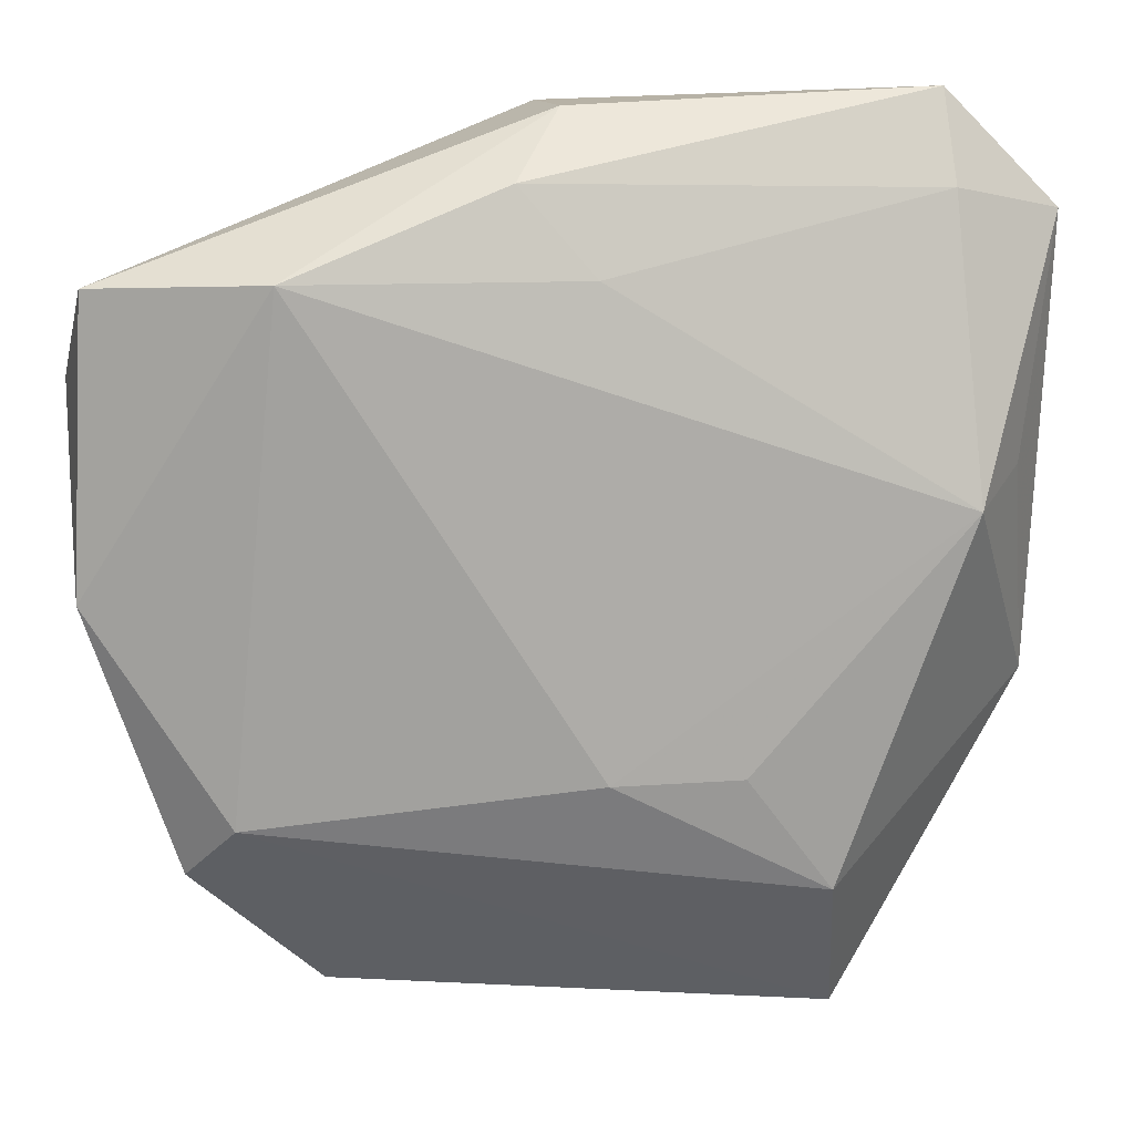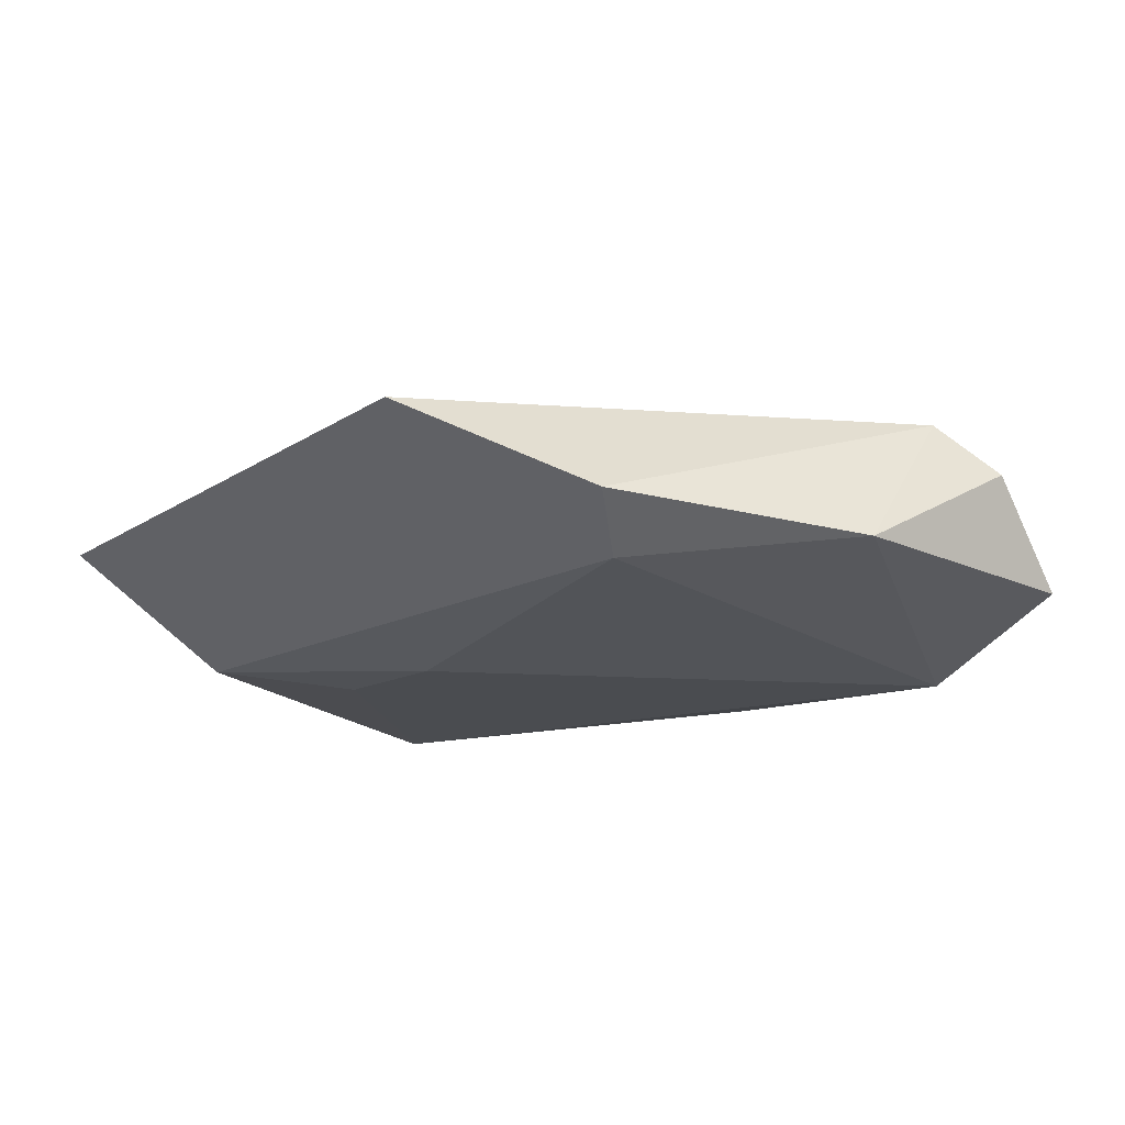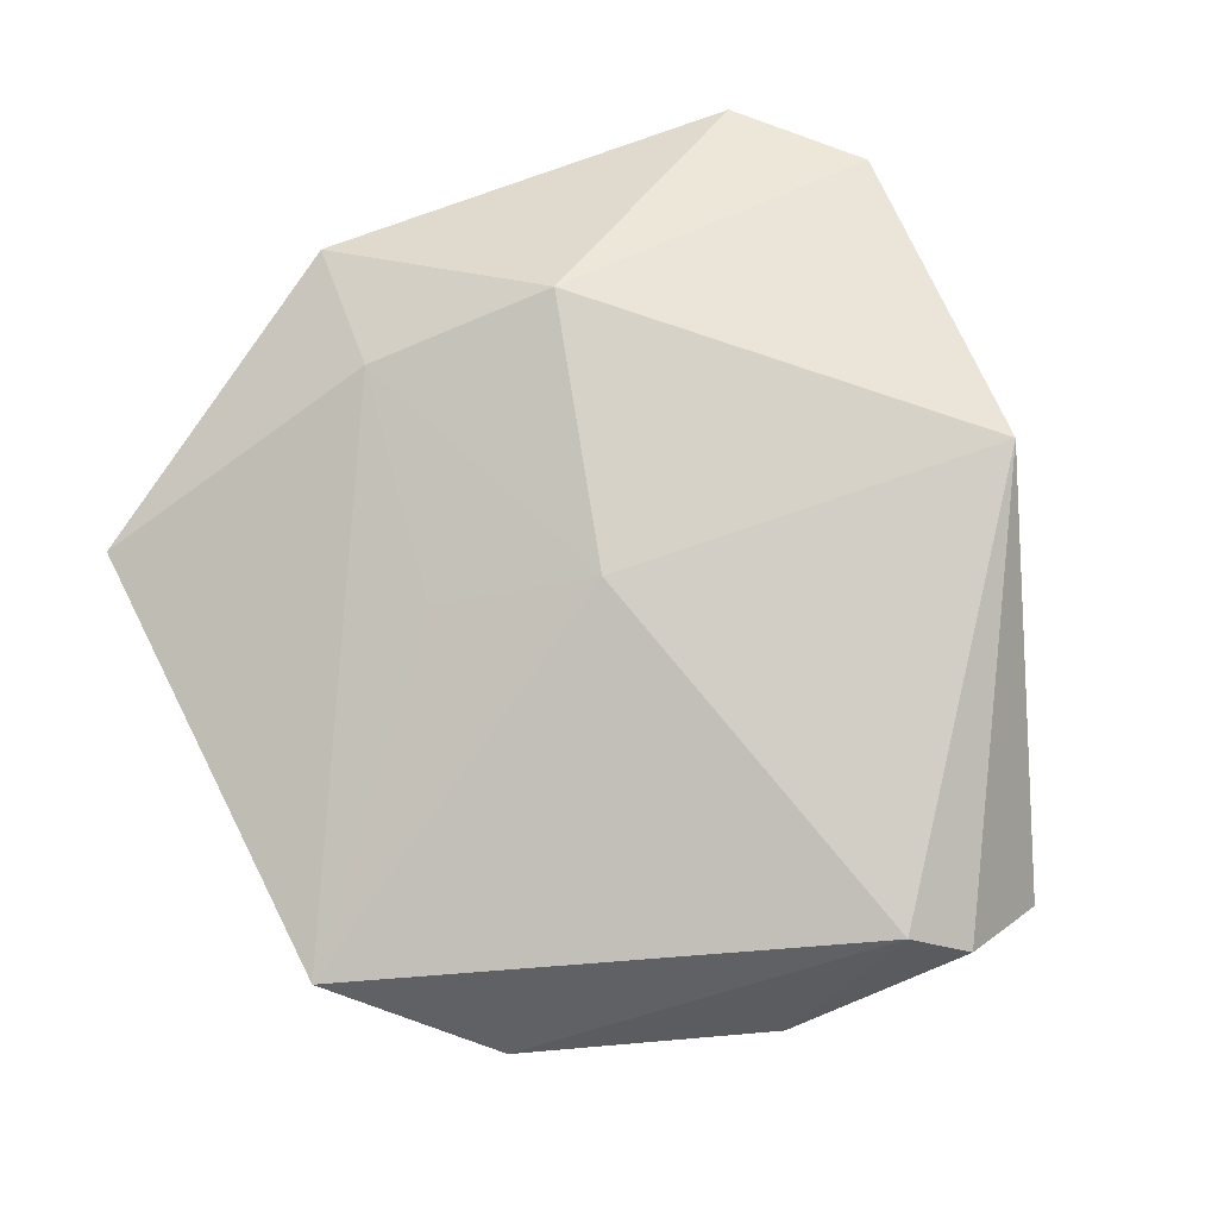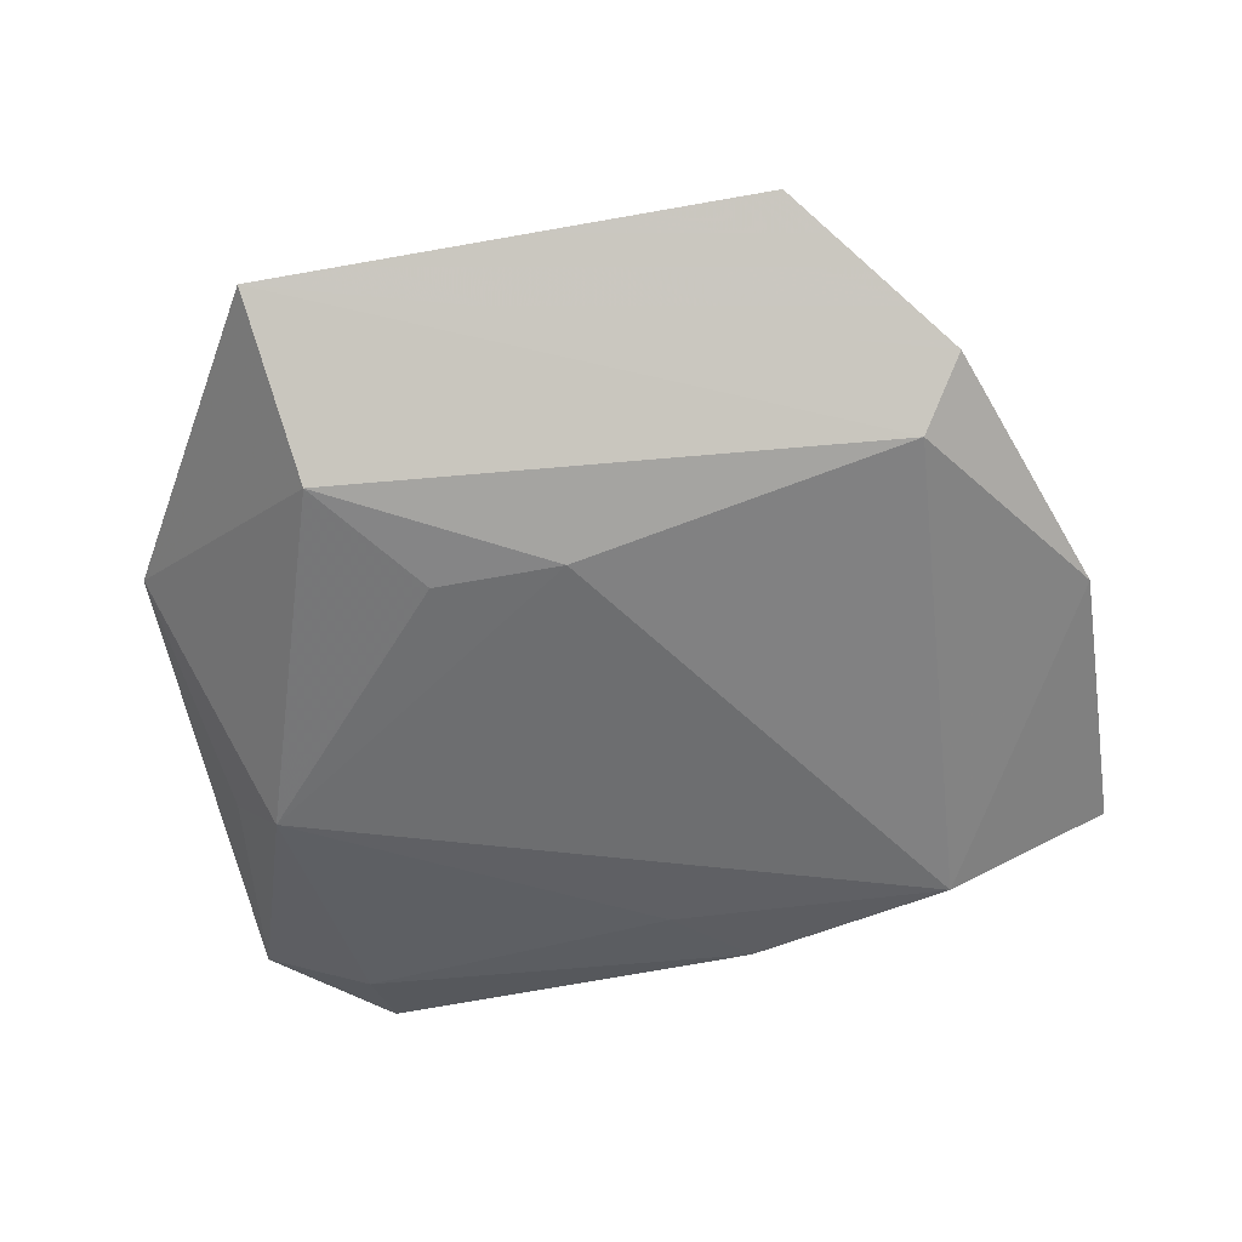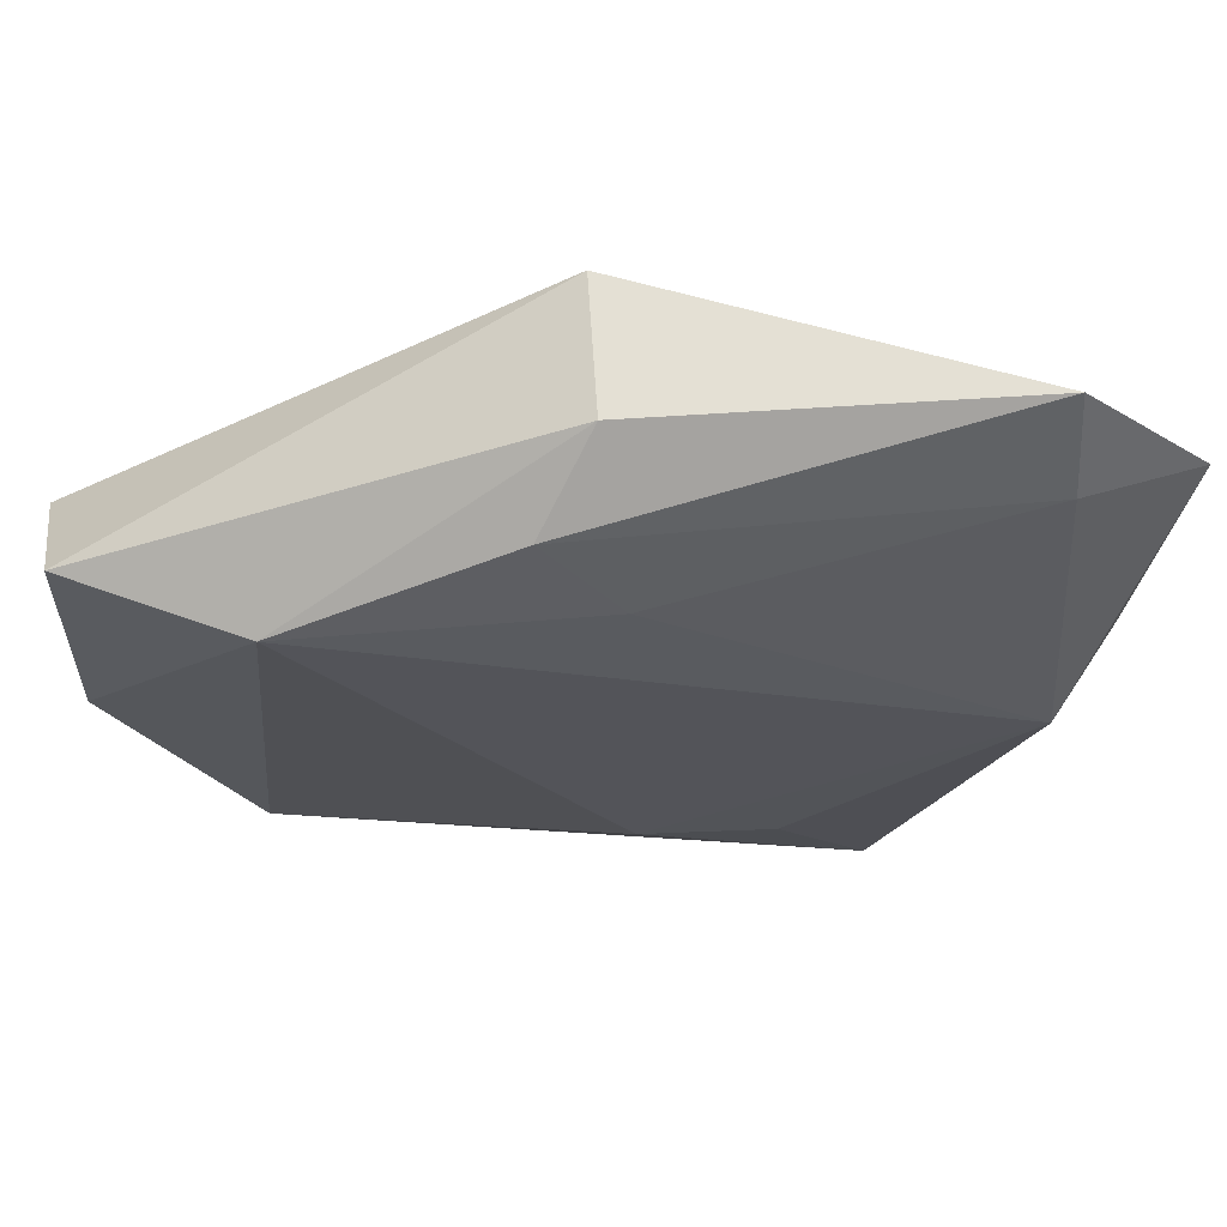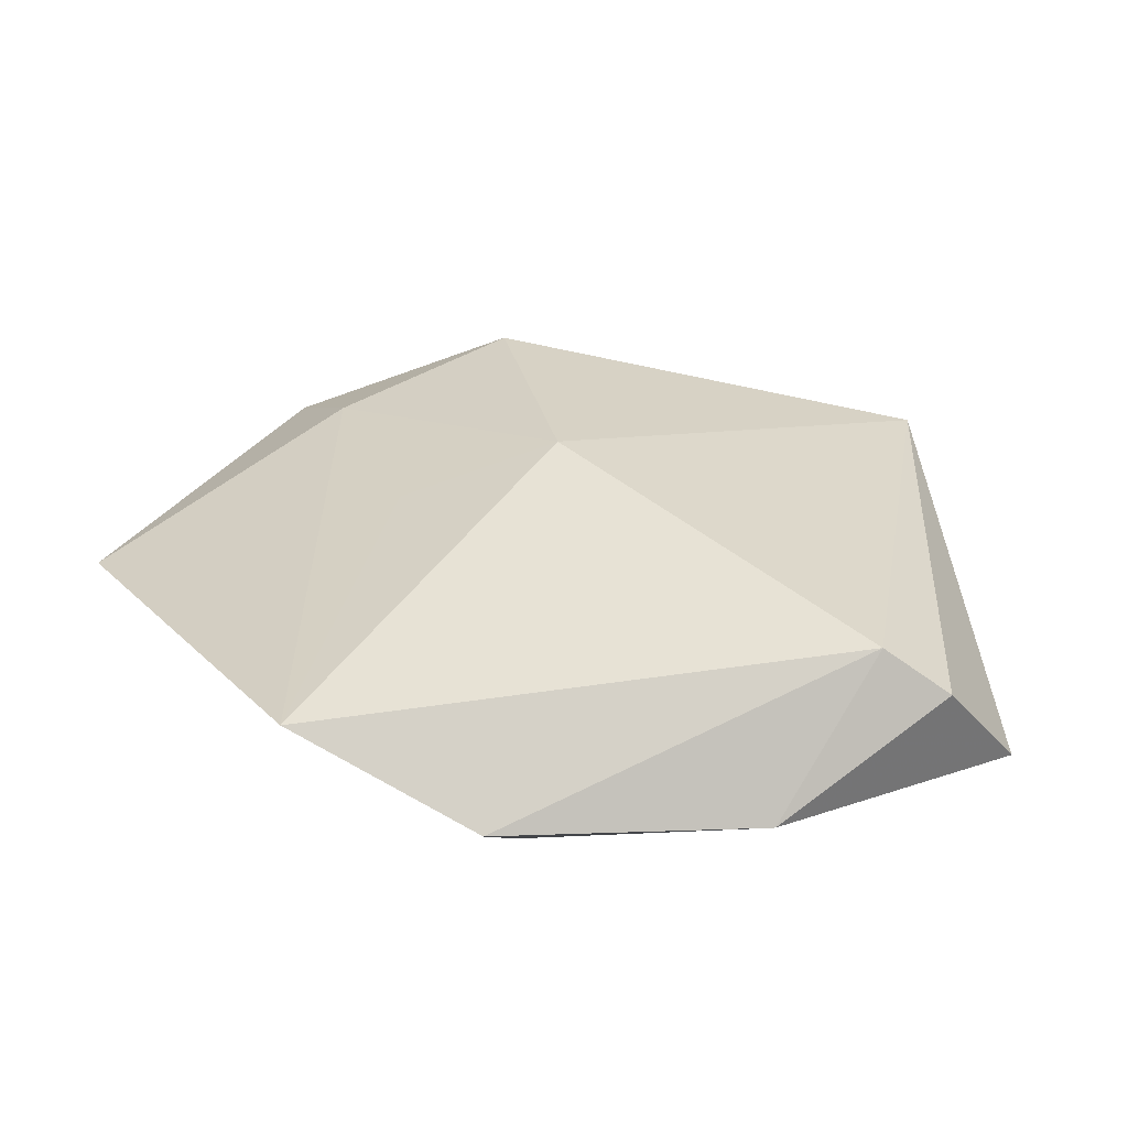
<metadata>
{"format":"obj","ext":"obj","renderer":"f3d","projection":"perspective","resolution":1024,"background":"white","views":[{"elev":13.3,"azim":170.4,"up":"+Y"},{"elev":-14.4,"azim":49.4,"up":"+Z"},{"elev":79.7,"azim":66.7,"up":"+Z"},{"elev":-53.9,"azim":11.5,"up":"+Z"},{"elev":65.9,"azim":177.7,"up":"+Y"},{"elev":28.5,"azim":63.4,"up":"+Z"}]}
</metadata>
<code>
v 0.0296 0.02571 -0.01312
v -0.04496 0.03027 -0.003023
v -0.03378 0.03265 -0.006768
v 0.04805 0.01536 0.004741
v 0.0443 0.009359 0.009728
v -0.02225 -0.03352 -0.0114
v -0.02999 -0.01726 0.01035
v -0.0001634 -0.02151 -0.01312
v -0.03516 0.003334 -0.01346
v -0.02826 0.002989 0.01611
v 0.0251 -0.04598 0.005654
v 0.04642 0.02488 -0.005983
v -0.01323 -0.02149 -0.01314
v 0.0006255 0.02532 -0.01173
v 0.007863 0.03389 -0.009568
v 0.0478 -0.004203 -0.005065
v 0.003012 0.03998 0.01059
v -0.03352 0.04169 -0.002403
v 0.03416 -0.02563 -0.008189
v -0.02518 -0.04942 -0.0002705
v 0.002677 0.04022 -0.002507
v -0.04531 -0.01661 0.003952
v -0.0207 0.03103 0.006687
v -0.004327 -0.02091 0.01108
v 0.0006166 -0.004256 0.01624
v -0.04098 0.006345 -0.005782
v 0.03879 -0.03117 -0.003267
f 25 17 10
f 5 17 25
f 25 11 5
f 1 8 9
f 24 11 25
f 9 8 13
f 6 13 8
f 9 13 6
f 6 22 9
f 20 22 6
f 19 1 16
f 8 1 19
f 19 6 8
f 20 6 19
f 16 1 12
f 7 22 20
f 10 22 7
f 20 11 7
f 11 24 7
f 25 10 7
f 7 24 25
f 23 10 17
f 17 18 23
f 23 18 10
f 21 18 17
f 17 12 21
f 21 12 1
f 2 22 10
f 10 18 2
f 18 3 2
f 2 3 9
f 27 19 16
f 16 5 27
f 27 5 11
f 27 11 20
f 20 19 27
f 4 5 16
f 16 12 4
f 17 5 4
f 4 12 17
f 14 1 9
f 9 3 14
f 15 21 1
f 18 21 15
f 15 3 18
f 1 14 15
f 15 14 3
f 9 22 26
f 26 2 9
f 22 2 26

</code>
